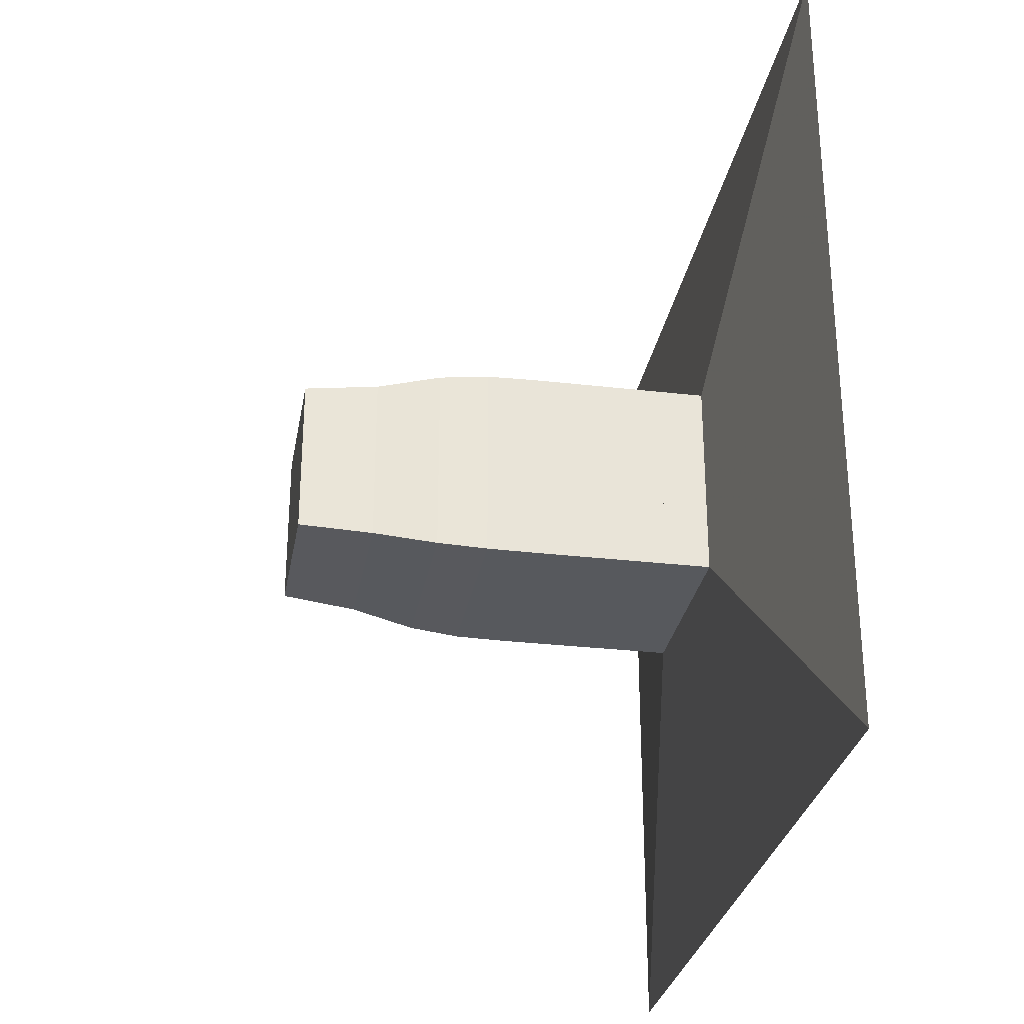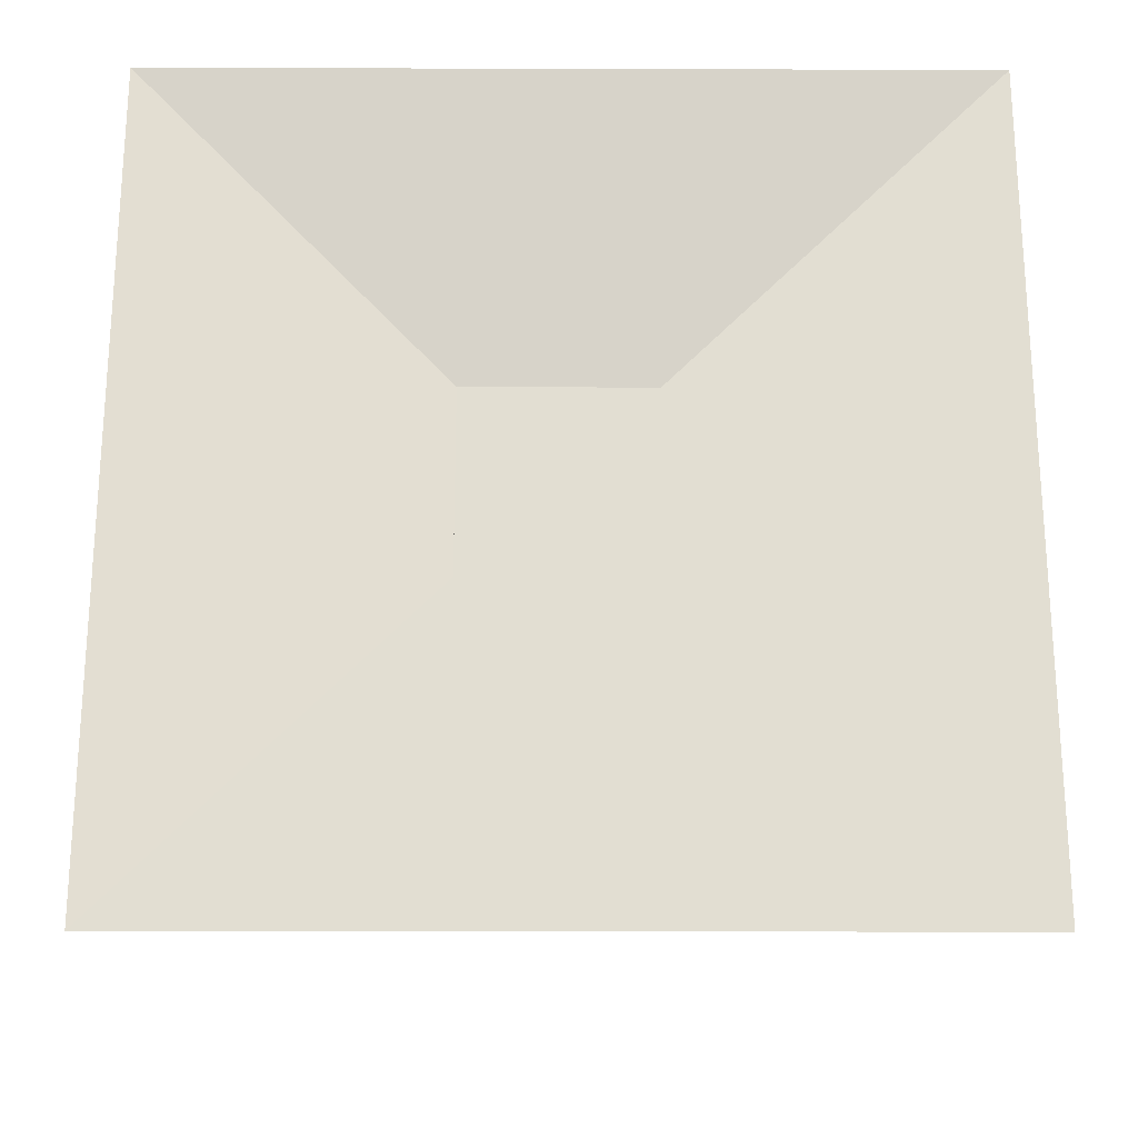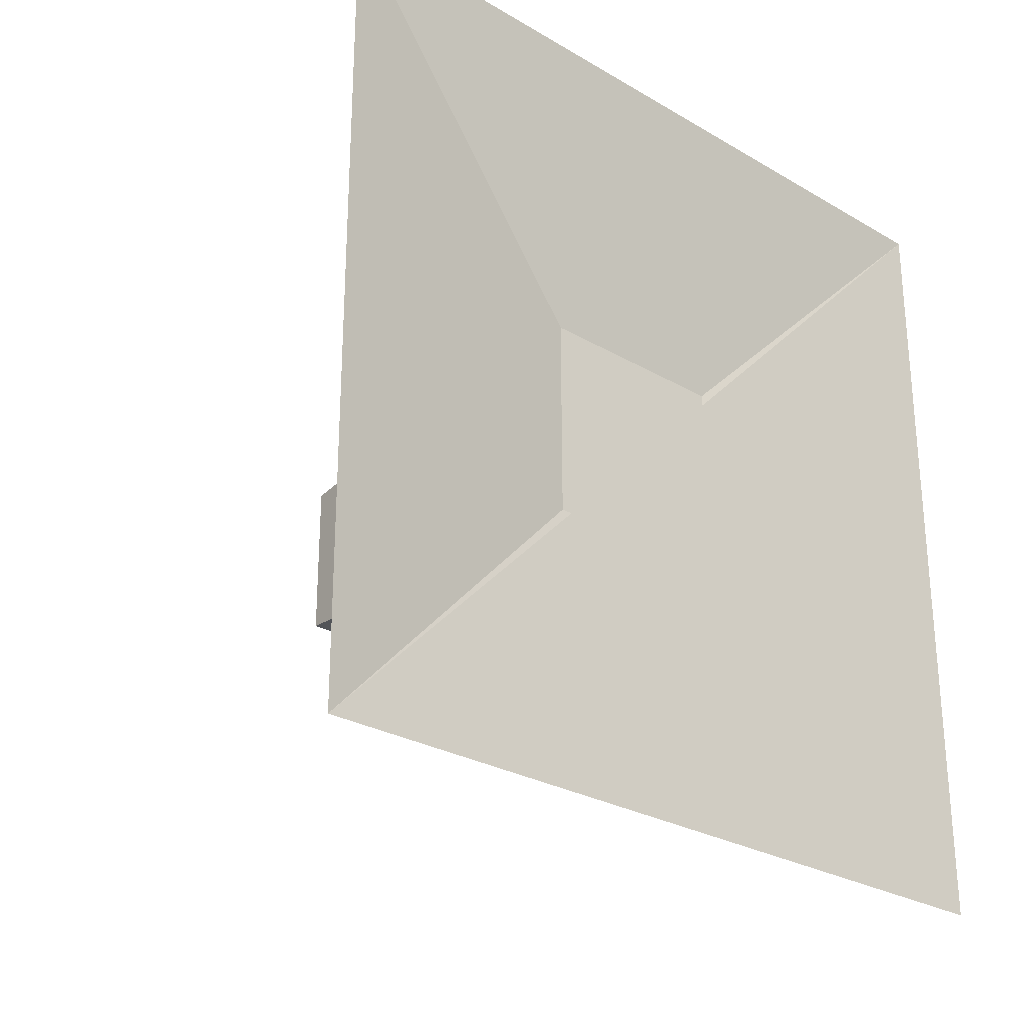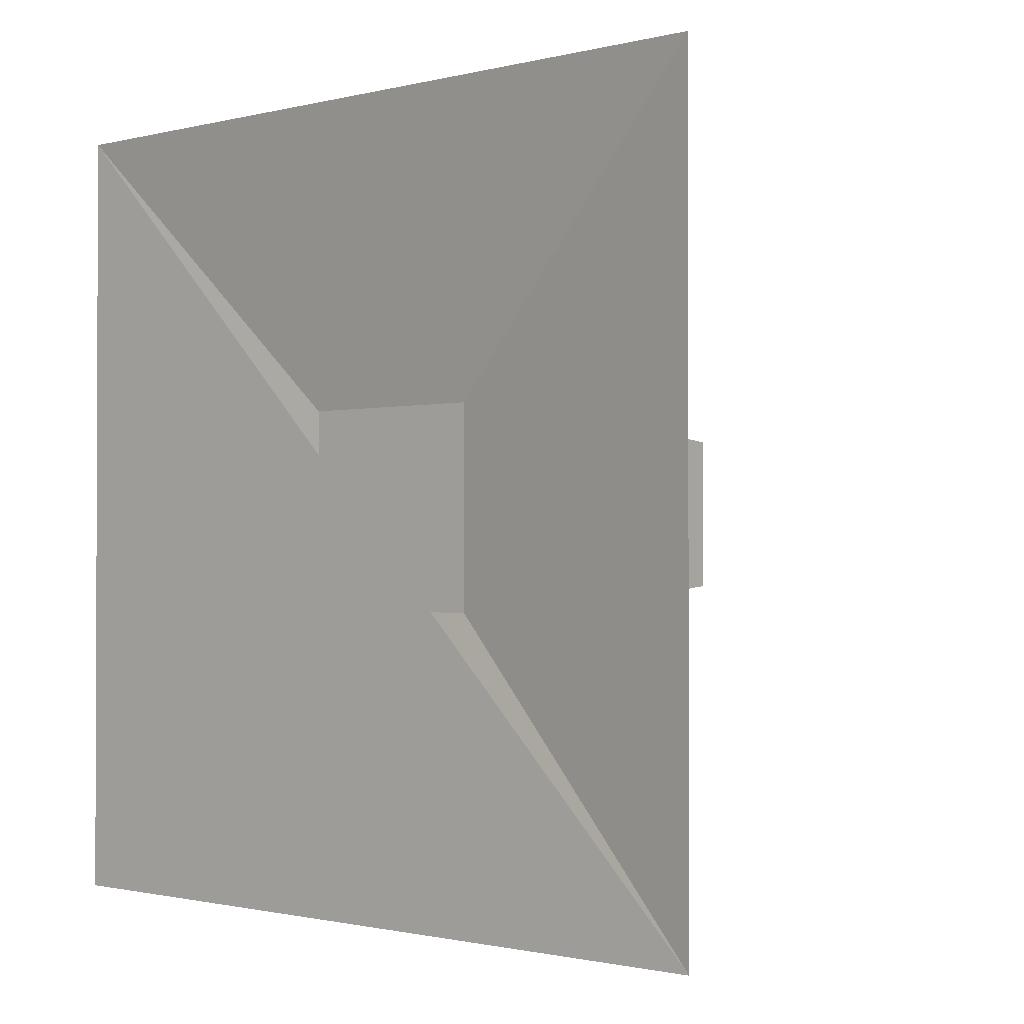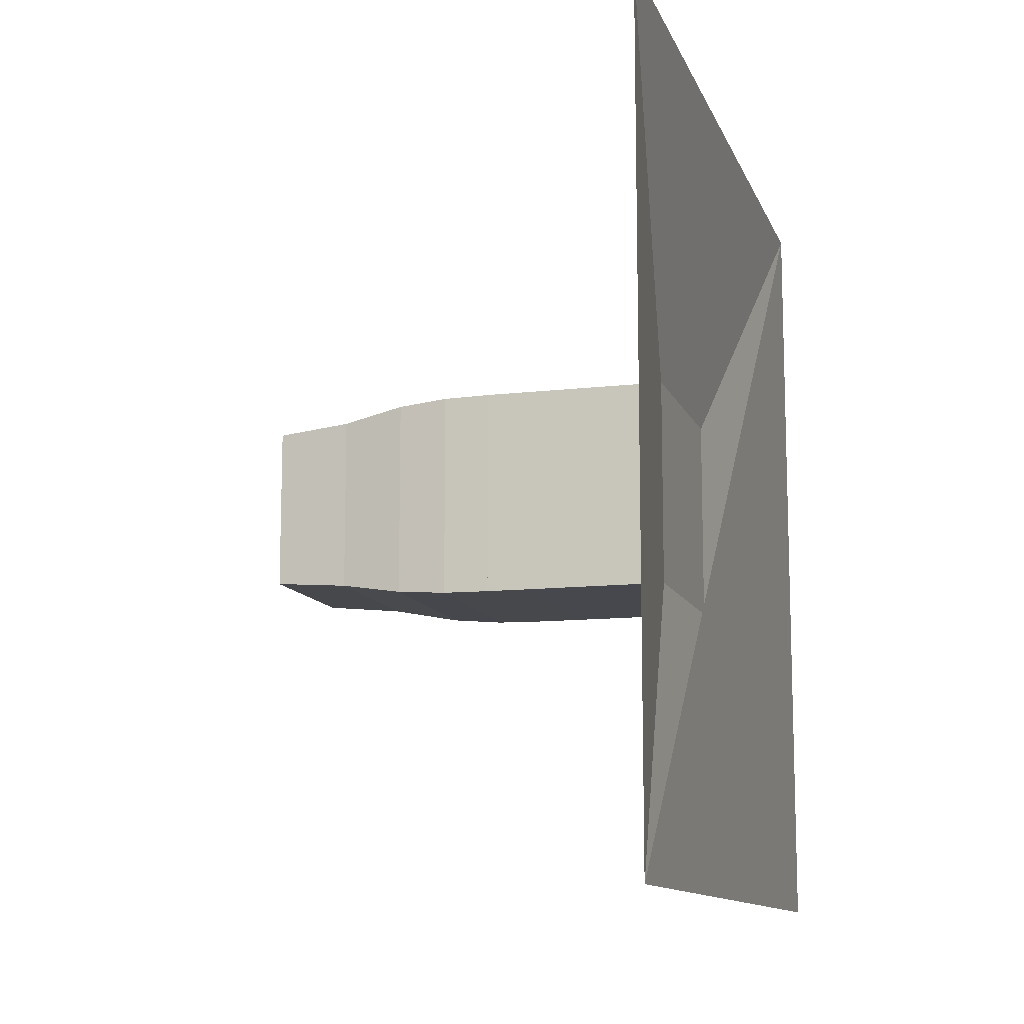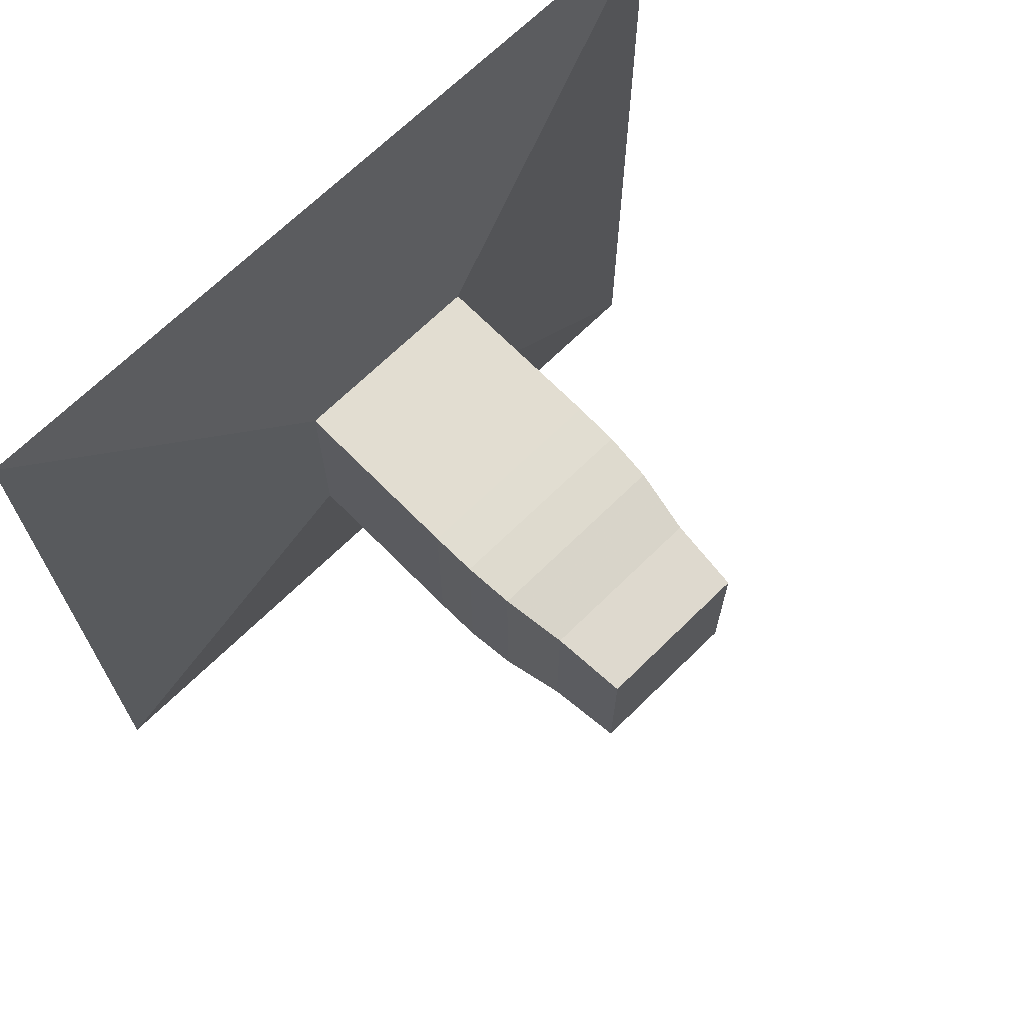
<metadata>
{"format":"obj","ext":"obj","renderer":"f3d","projection":"perspective","resolution":1024,"background":"white","views":[{"elev":-29.1,"azim":170.1,"up":"+Z"},{"elev":-21.9,"azim":-90.3,"up":"+Z"},{"elev":-27.0,"azim":-132.2,"up":"+Z"},{"elev":-1.2,"azim":-48.4,"up":"+Y"},{"elev":-11.7,"azim":-164.1,"up":"+Z"},{"elev":68.5,"azim":45.5,"up":"+Y"}]}
</metadata>
<code>
v 0 -1 -1
v 0 -1 1
v 0 1 1
v 0 1 -1
v 0.1111 -0.25 -0.25
v 0.1111 -0.25 0.25
v 0.1111 0.25 0.25
v 0.1111 0.25 -0.25
v 0.2222 -0.25 -0.25
v 0.2222 -0.25 0.25
v 0.2222 0.25 0.25
v 0.2222 0.25 -0.25
v 0.3333 -0.25 -0.25
v 0.3333 -0.25 0.25
v 0.3333 0.25 0.25
v 0.3333 0.25 -0.25
v 0.4445 -0.25 -0.25
v 0.4445 -0.25 0.25
v 0.4445 0.25 0.25
v 0.4445 0.25 -0.25
v 0.5557 -0.2498 -0.2498
v 0.5557 -0.2498 0.2498
v 0.5557 0.2498 0.2498
v 0.5557 0.2498 -0.2498
v 0.6684 -0.2483 -0.2483
v 0.6684 -0.2483 0.2483
v 0.6684 0.2483 0.2483
v 0.6684 0.2483 -0.2483
v 0.7905 -0.2384 -0.2384
v 0.7905 -0.2384 0.2384
v 0.7905 0.2384 0.2384
v 0.7905 0.2384 -0.2384
v 0.9463 -0.2112 -0.2112
v 0.9463 -0.2112 0.2112
v 0.9463 0.2112 0.2112
v 0.9463 0.2112 -0.2112
v 1.128 -0.1956 -0.1956
v 1.128 -0.1956 0.1956
v 1.128 0.1956 0.1956
v 1.128 0.1956 -0.1956
f 1 2 4 5
f 5 6 7 8
f 5 6 2 1
f 6 7 3 2
f 7 8 4 3
f 8 5 1 4
f 9 10 11 12
f 9 10 6 5
f 10 11 7 6
f 11 12 8 7
f 12 9 5 8
f 13 14 15 16
f 13 14 10 9
f 14 15 11 10
f 15 16 12 11
f 16 13 9 12
f 17 18 19 20
f 17 18 14 13
f 18 19 15 14
f 19 20 16 15
f 20 17 13 16
f 21 22 23 24
f 21 22 18 17
f 22 23 19 18
f 23 24 20 19
f 24 21 17 20
f 25 26 27 28
f 25 26 22 21
f 26 27 23 22
f 27 28 24 23
f 28 25 21 24
f 29 30 31 32
f 29 30 26 25
f 30 31 27 26
f 31 32 28 27
f 32 29 25 28
f 33 34 35 36
f 33 34 30 29
f 34 35 31 30
f 35 36 32 31
f 36 33 29 32
f 37 38 39 40
f 37 38 34 33
f 38 39 35 34
f 39 40 36 35
f 40 37 33 36

</code>
